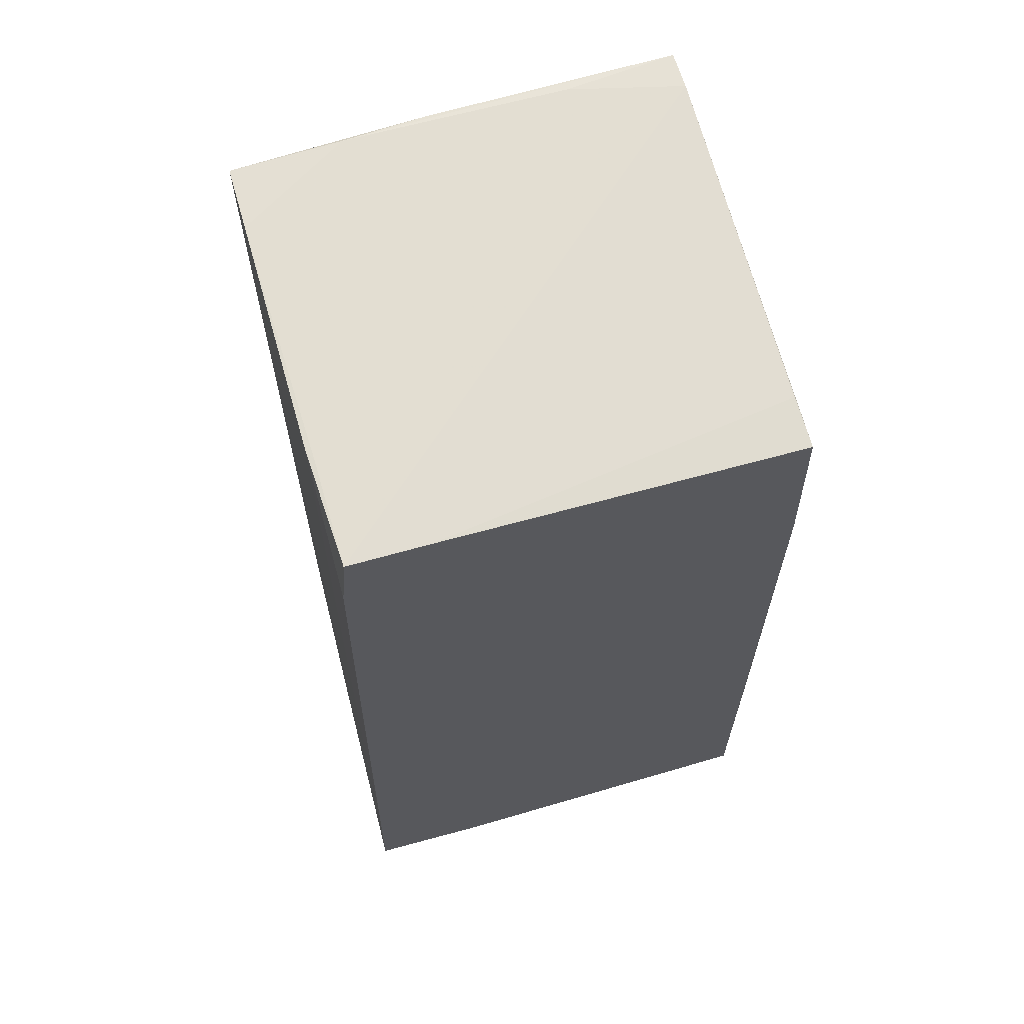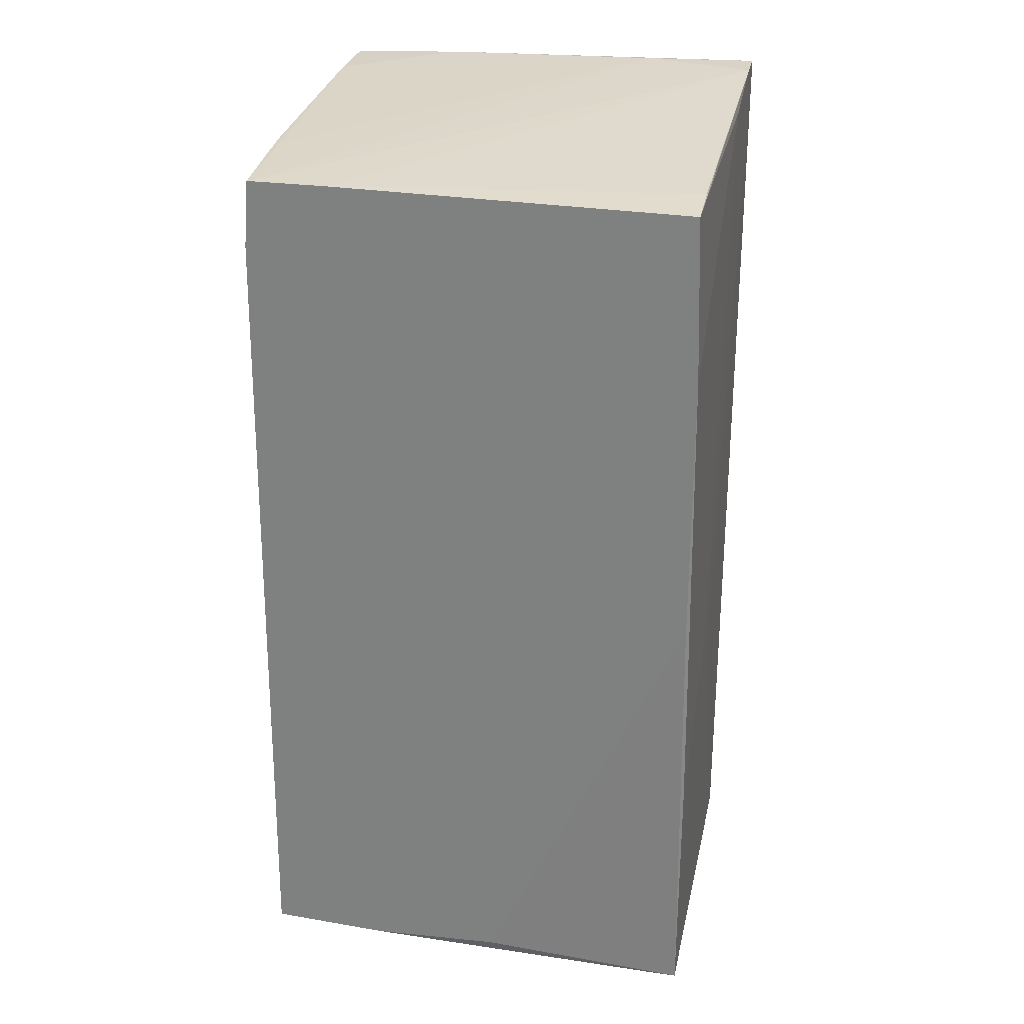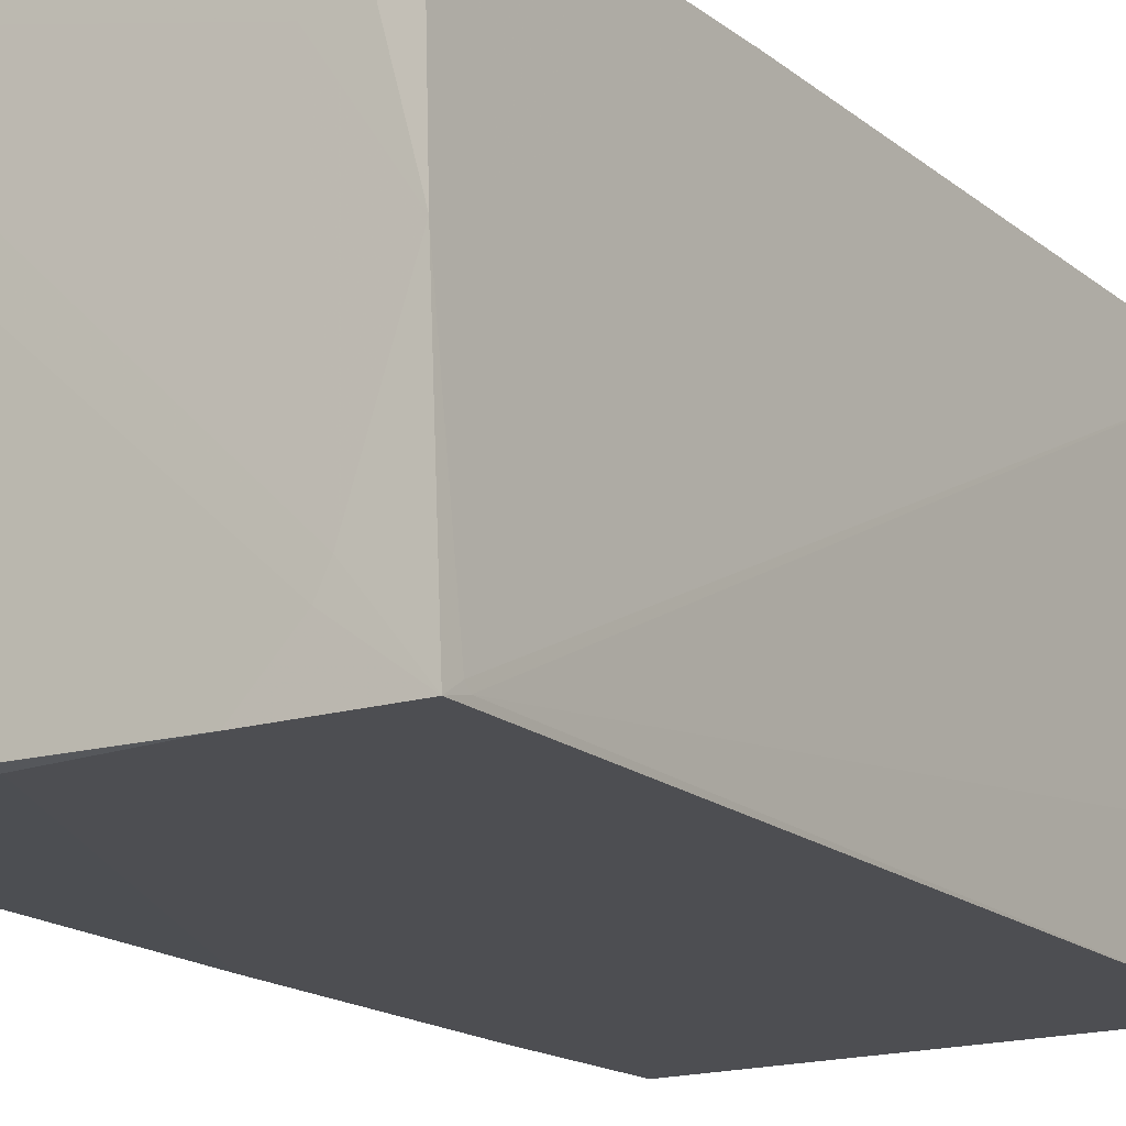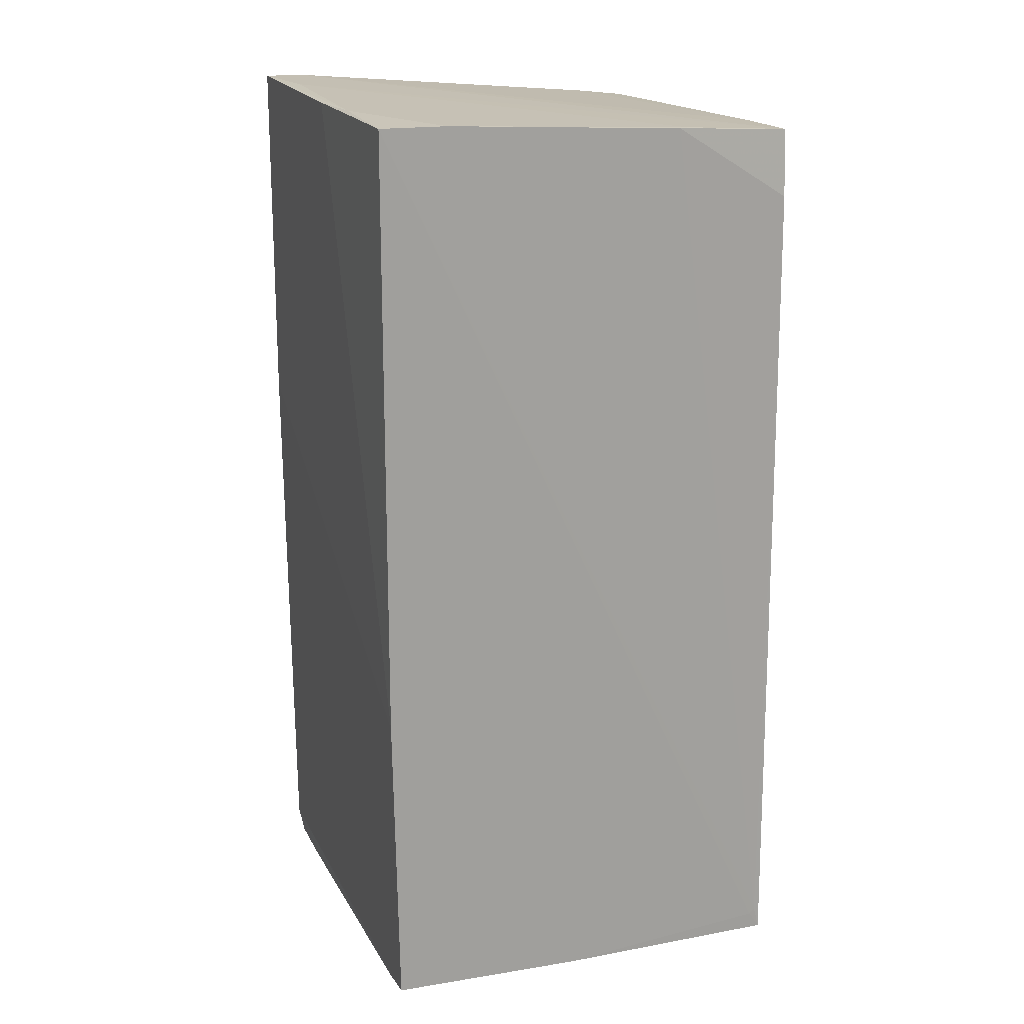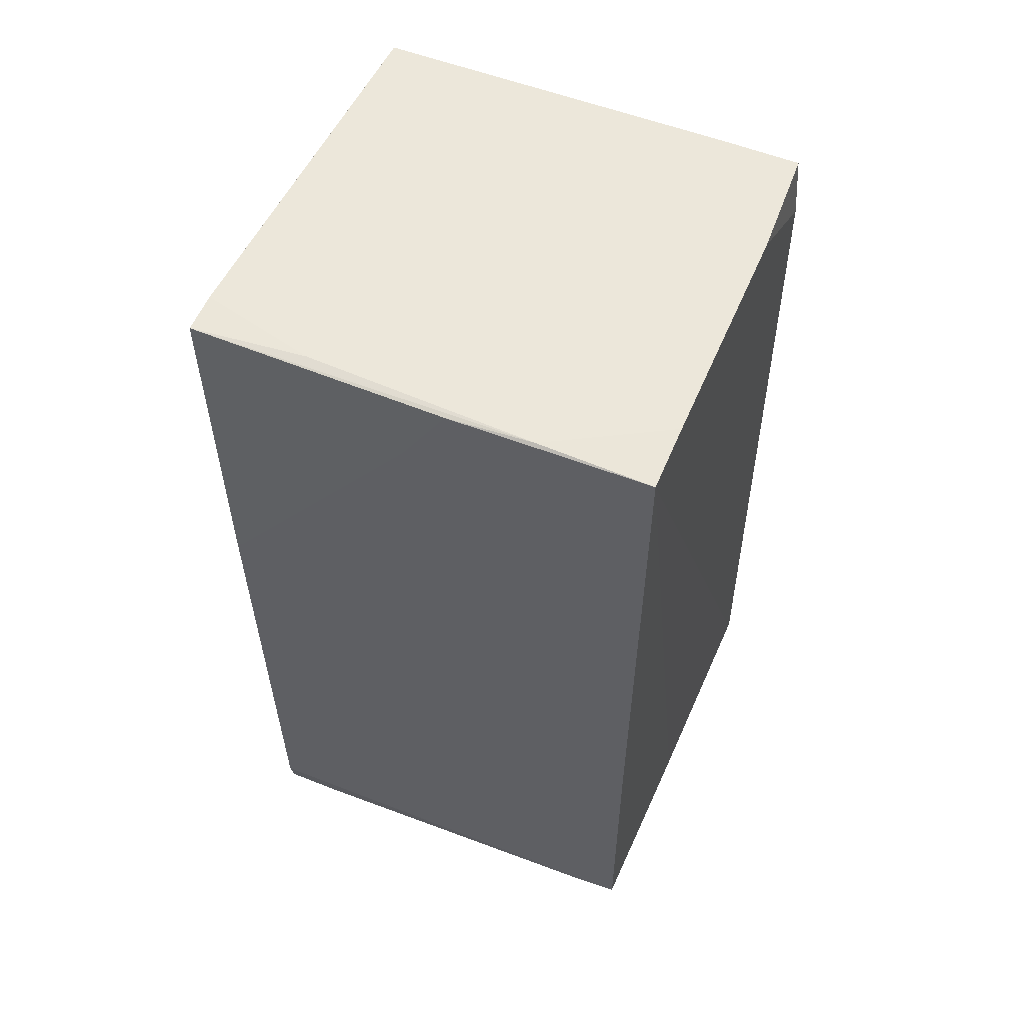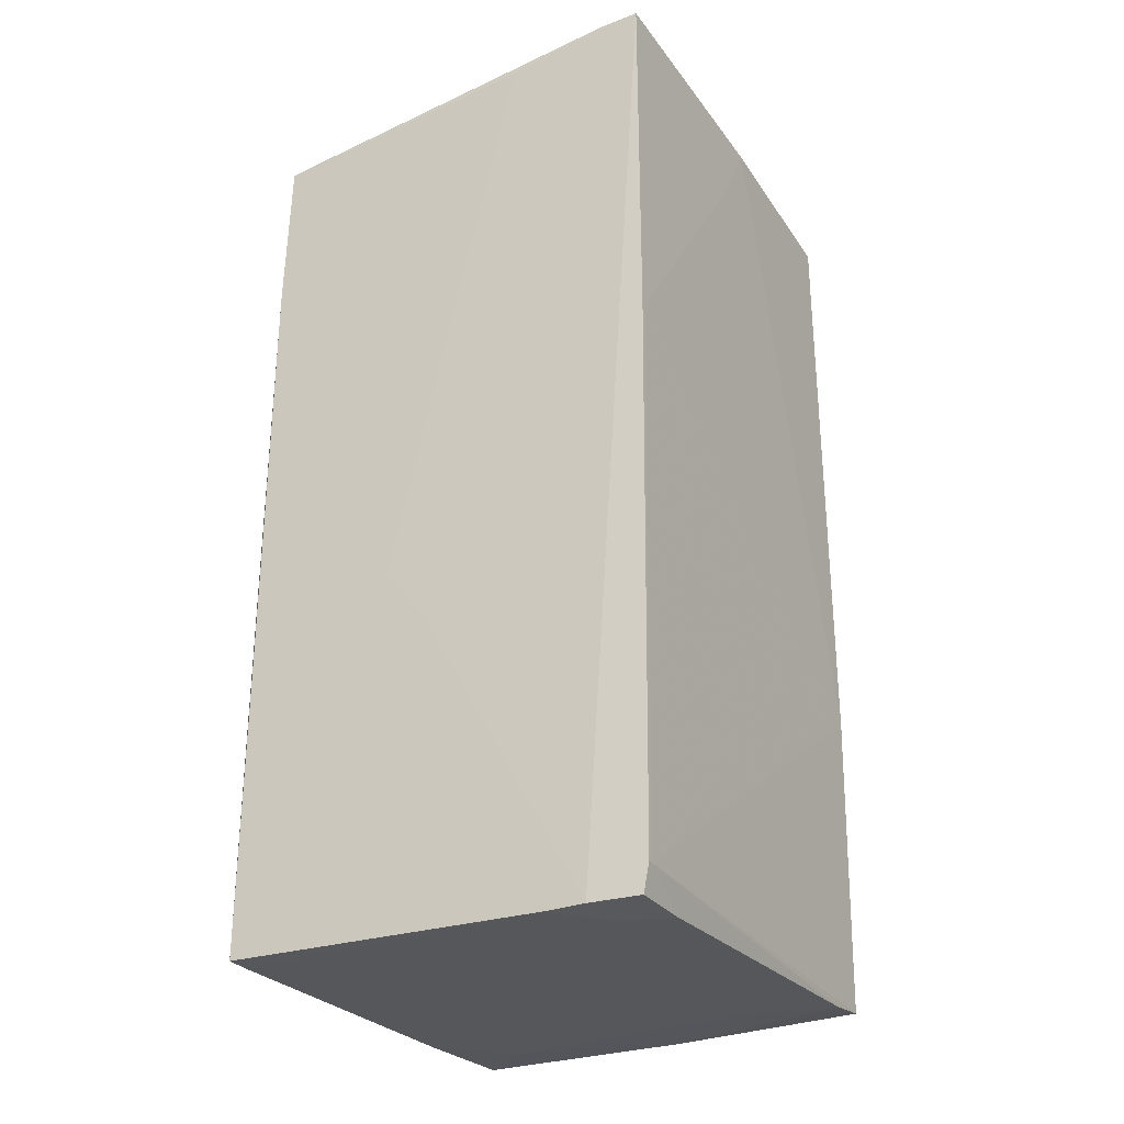
<metadata>
{"format":"obj","ext":"obj","renderer":"f3d","projection":"perspective","resolution":1024,"background":"white","views":[{"elev":64.5,"azim":163.9,"up":"+Y"},{"elev":27.9,"azim":-168.4,"up":"+Y"},{"elev":-17.2,"azim":33.4,"up":"+Z"},{"elev":17.8,"azim":70.6,"up":"+Y"},{"elev":56.8,"azim":22.5,"up":"+Y"},{"elev":-29.3,"azim":-60.5,"up":"+Y"}]}
</metadata>
<code>
o convex_0
v 2.877 5.976 -1.405
v -3.019 -6.259 1.542
v -3.019 -6.259 2.059
v -2.945 6.272 2.87
v -2.871 5.828 -2.806
v 3.099 -5.889 -2.806
v 2.951 -5.964 2.722
v -3.019 -6.111 -2.732
v 2.951 6.124 2.796
v 2.877 5.903 -2.806
v -2.945 -5.89 2.796
v 2.951 -1.908 2.796
v -2.945 3.618 -2.806
v 2.951 5.017 -2.806
v -3.019 -1.468 -0.7418
v 0.3715 6.197 2.87
v -2.134 -6.259 2.722
v -0.2178 -5.889 -2.806
v -2.945 1.48 2.87
v -2.945 6.272 2.353
v 3.025 -5.964 0.1422
v 2.951 6.124 1.911
v 2.214 -5.964 -2.142
v -2.945 -0.06714 -2.806
v 2.951 5.976 -1.257
v -1.471 6.272 2.722
v 2.362 -6.037 2.722
v -3.019 -2.794 -2.732
v -2.871 5.902 -2.142
v -2.945 6.049 0.9528
v 3.099 -5.594 -2.731
v 1.845 5.902 -2.806
v -2.724 -6.111 -2.732
v -2.356 -6.259 2.059
v -2.945 -6.259 2.722
v 1.477 6.197 2.796
v 1.551 -5.964 -2.806
v 3.099 -5.668 -2.658
v -2.134 -6.259 2.575
v -3.019 -2.204 -0.1518
v -0.2178 5.164 2.87
v -2.871 -5.89 2.796
v 2.066 -6.037 1.617
v 2.362 -5.964 -1.847
v -2.871 1.48 2.87
f 19 42 45
f 2 3 8
f 6 5 10
f 5 6 13
f 6 10 14
f 8 3 15
f 12 9 16
f 3 2 17
f 13 6 18
f 4 3 19
f 3 11 19
f 16 4 19
f 15 4 20
f 12 7 21
f 9 12 21
f 8 13 24
f 18 8 24
f 13 18 24
f 10 1 25
f 14 10 25
f 1 22 25
f 1 10 26
f 10 20 26
f 20 4 26
f 22 1 26
f 21 7 27
f 13 8 28
f 8 15 28
f 15 13 28
f 5 20 29
f 5 13 30
f 13 15 30
f 20 5 30
f 15 20 30
f 6 14 31
f 22 9 31
f 14 25 31
f 25 22 31
f 10 5 32
f 20 10 32
f 5 29 32
f 29 20 32
f 2 8 33
f 33 23 34
f 17 2 34
f 2 33 34
f 11 3 35
f 3 17 35
f 17 11 35
f 4 16 36
f 16 9 36
f 9 22 36
f 26 4 36
f 22 26 36
f 18 6 37
f 8 18 37
f 6 23 37
f 33 8 37
f 23 33 37
f 21 6 38
f 9 21 38
f 6 31 38
f 31 9 38
f 27 17 39
f 17 34 39
f 3 4 40
f 15 3 40
f 4 15 40
f 12 16 41
f 16 19 41
f 7 12 42
f 11 17 42
f 19 11 42
f 27 7 42
f 17 27 42
f 21 27 43
f 27 39 43
f 43 39 44
f 6 21 44
f 23 6 44
f 34 23 44
f 39 34 44
f 21 43 44
f 12 41 45
f 41 19 45
f 42 12 45

</code>
